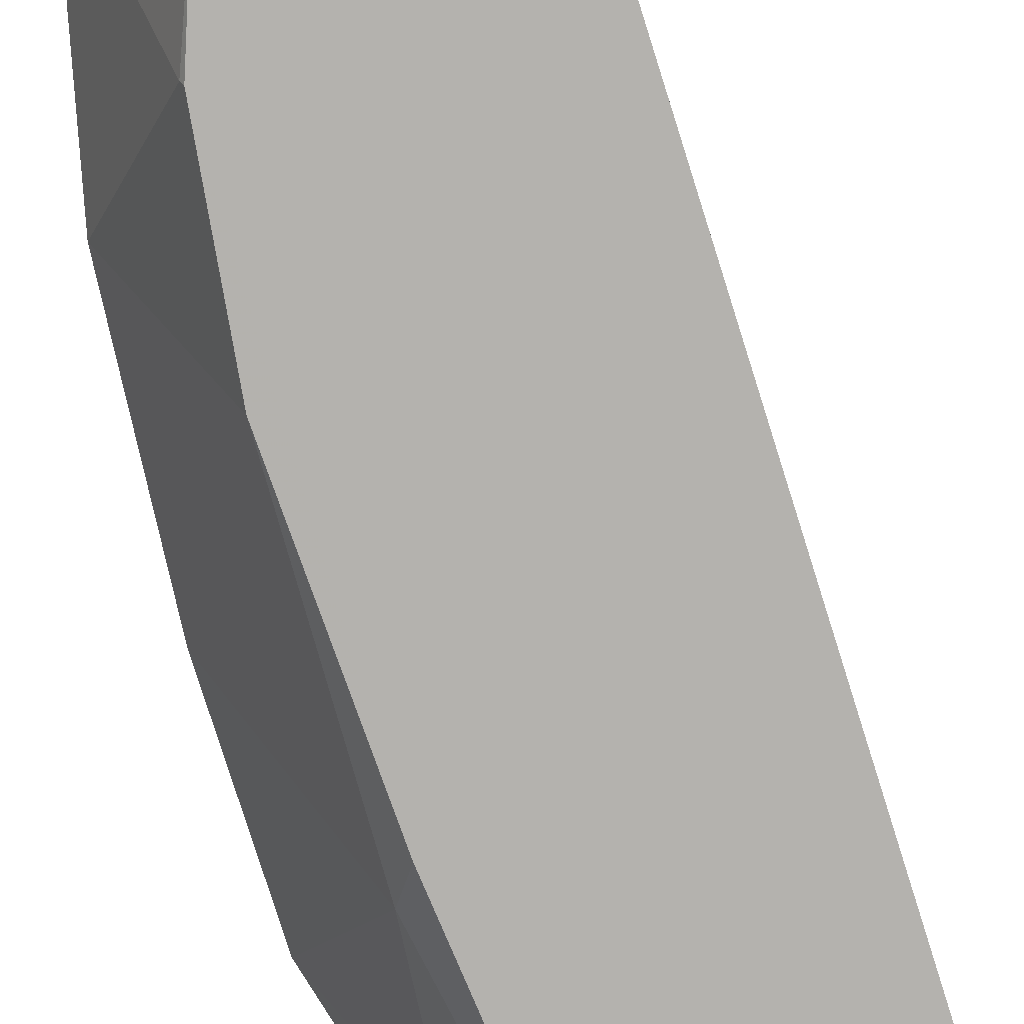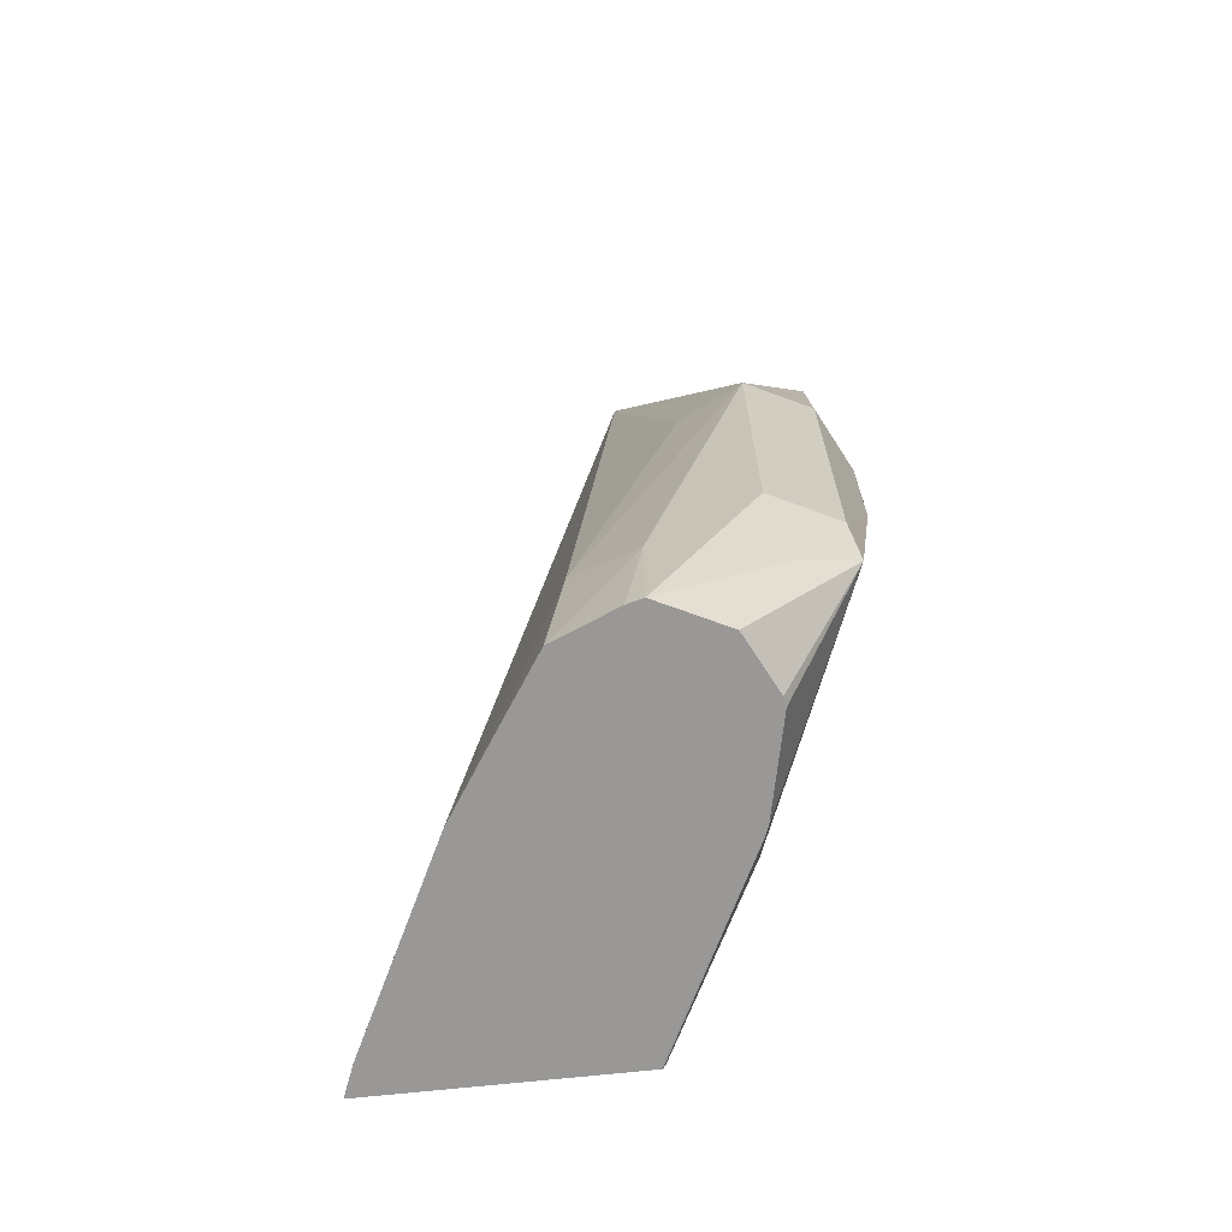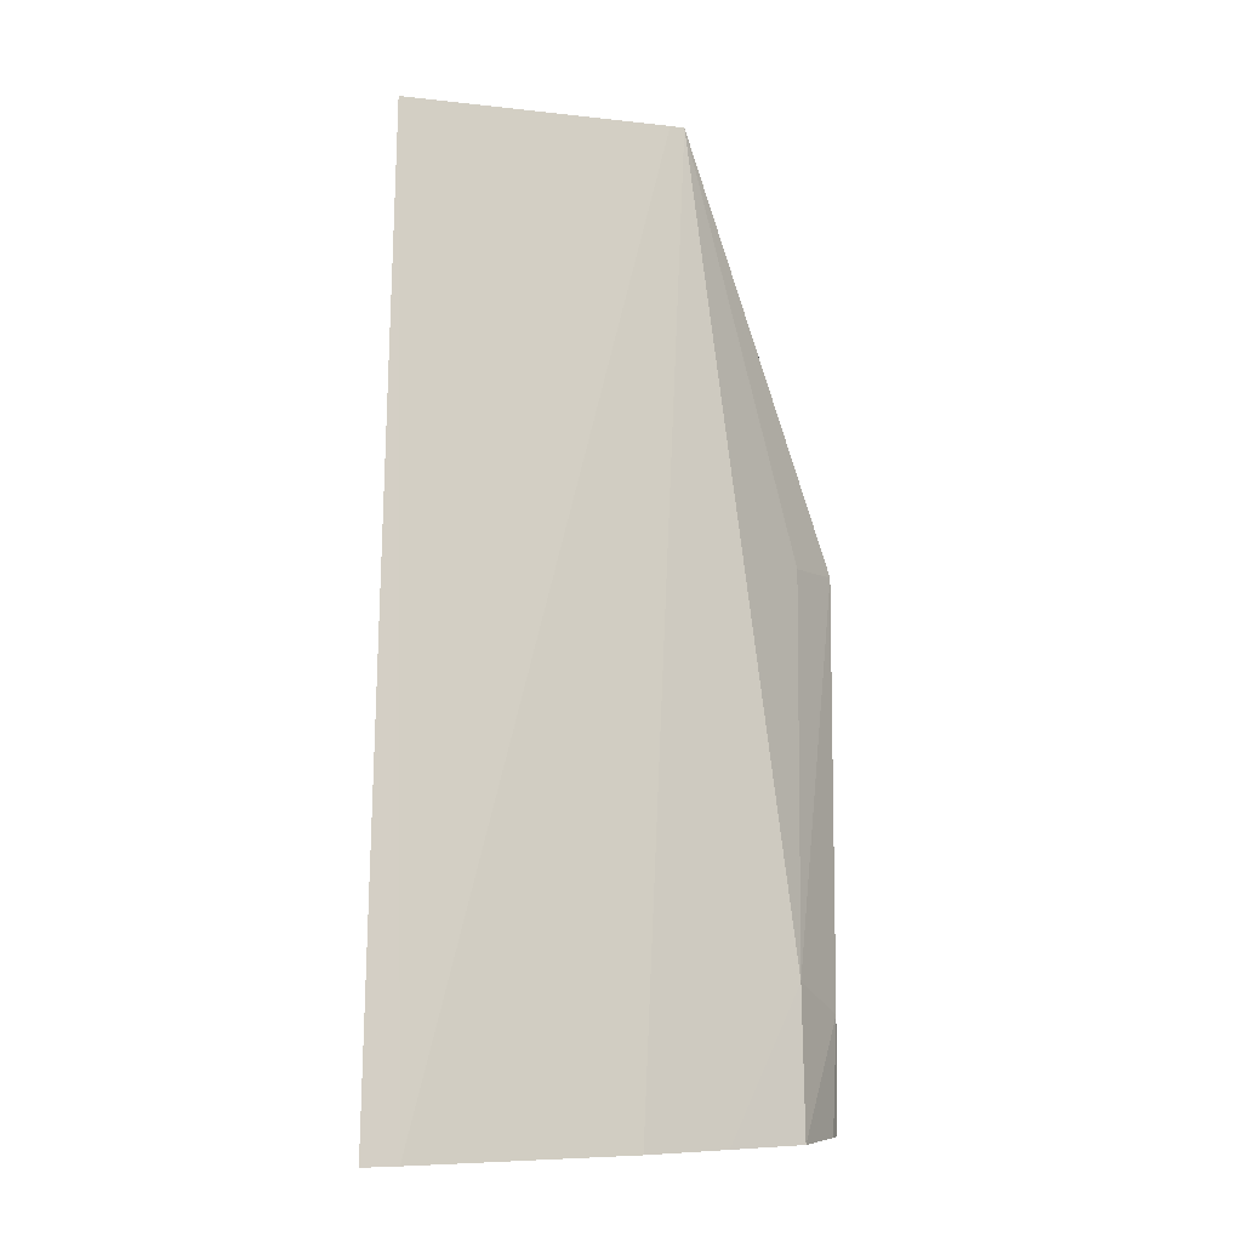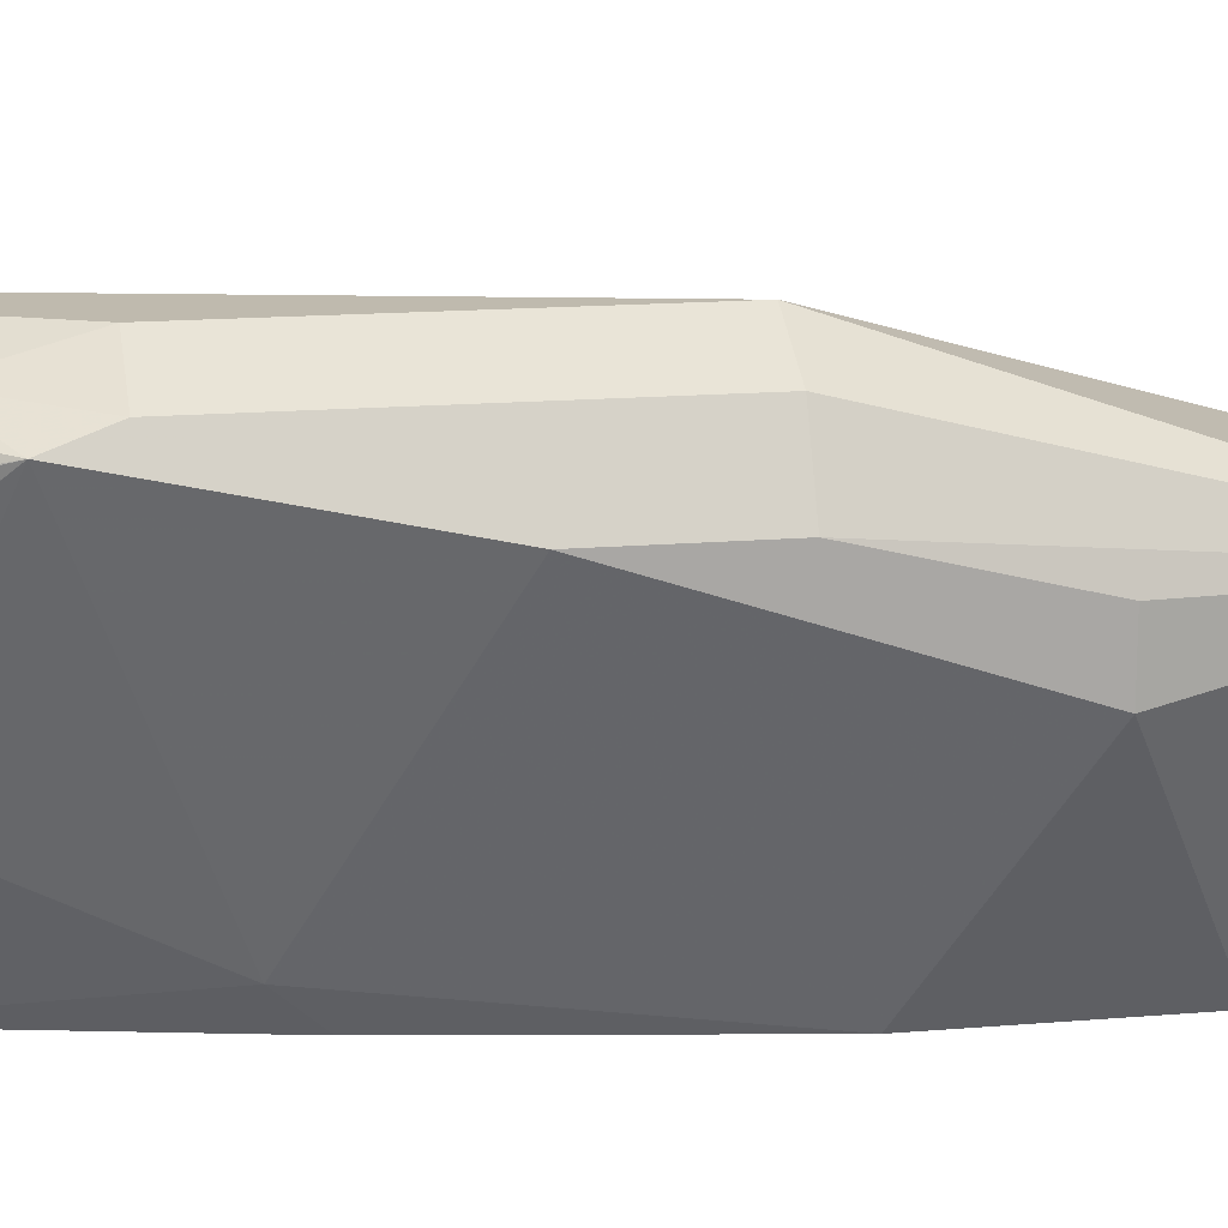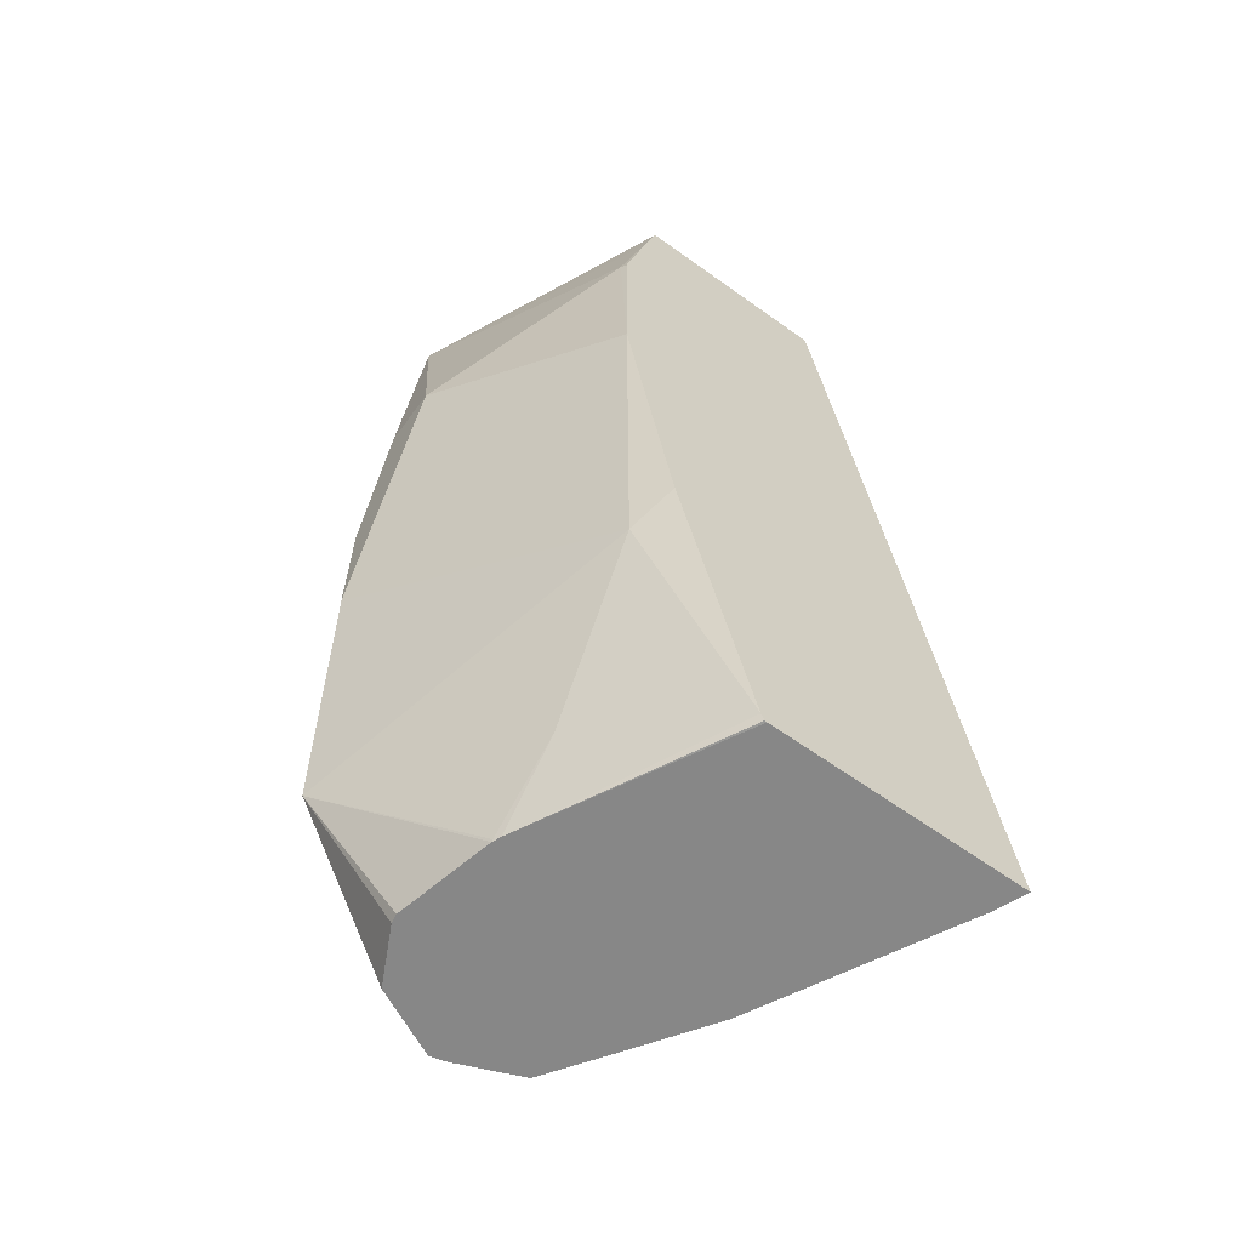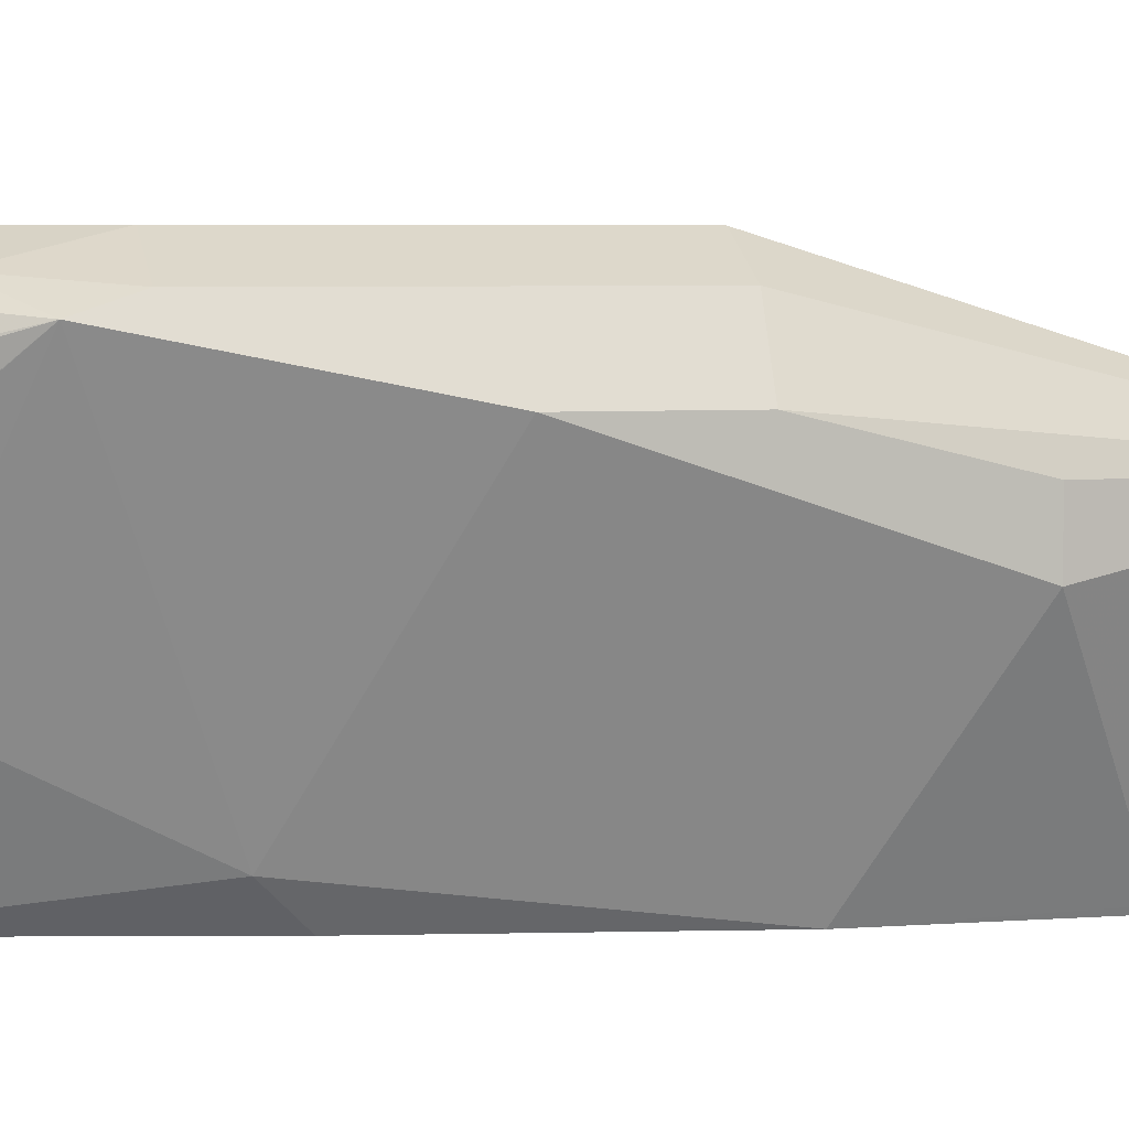
<metadata>
{"format":"obj","ext":"obj","renderer":"f3d","projection":"perspective","resolution":1024,"background":"white","views":[{"elev":-79.7,"azim":9.8,"up":"+Y"},{"elev":-68.6,"azim":-173.8,"up":"+Z"},{"elev":-6.6,"azim":94.3,"up":"+Z"},{"elev":15.5,"azim":-100.2,"up":"+Y"},{"elev":-62.3,"azim":-36.1,"up":"+Z"},{"elev":4.8,"azim":-103.8,"up":"+Y"}]}
</metadata>
<code>
v -0.7083 0.267 0.08236
v -0.6703 0.1846 0.08236
v -0.605 0.1846 0.08236
v -0.6671 0.1846 -0.1224
v -0.6749 0.1846 0.064
v -0.6827 0.1846 0.03013
v -0.6827 0.1846 -0.03201
v -0.6836 0.1864 0.03107
v -0.7147 0.2486 1.006e-05
v -0.6732 0.1968 -0.1346
v -0.6447 0.1846 -0.2195
v -0.6438 0.1846 -0.2218
v -0.6747 0.2464 -0.2219
v -0.6732 0.2279 -0.1968
v -0.7069 0.2952 -0.1709
v -0.6758 0.2486 -0.2214
v -0.6758 0.2491 -0.2219
v -0.6431 0.1846 -0.2219
v -0.563 0.1846 -0.2219
v -0.6732 0.3004 -0.2219
v -0.6826 0.2796 -0.2219
v -0.6821 0.2826 -0.2219
v -0.6875 0.3029 -0.1864
v -0.6525 0.3107 -0.2219
v -0.6475 0.3095 -0.2219
v -0.6525 0.3107 -0.1864
v -0.6277 0.3014 -0.2219
v -0.6318 0.3004 -0.1761
v -0.6836 0.3107 -0.05143
v -0.6836 0.3107 -0.1553
v -0.7043 0.3004 -0.1553
v -0.7147 0.2796 -0.09322
v -0.7043 0.3004 -0.05143
v -0.7147 0.2796 -0.05143
v -0.7147 0.267 1.006e-05
v -0.6405 0.267 0.08236
v -0.6629 0.3004 -0.05143
v -0.5982 0.2569 -0.2219
v -0.6135 0.2801 -0.2219
v -0.5671 0.1947 -0.2219
v -0.6383 0.2628 0.08236
f 35 9 1
f 33 32 34
f 35 34 9
f 32 15 10
f 32 10 9
f 32 9 34
f 35 1 34
f 31 15 32
f 33 1 29
f 31 33 29
f 31 32 33
f 31 23 15
f 30 24 23
f 30 23 31
f 29 1 36
f 30 31 29
f 33 34 1
f 37 29 36
f 40 19 38
f 37 36 28
f 26 24 29
f 12 19 4
f 3 4 19
f 3 36 1
f 41 36 3
f 38 36 41
f 40 38 41
f 37 28 29
f 40 41 3
f 38 19 39
f 39 19 20
f 25 39 20
f 27 39 25
f 27 28 39
f 28 38 39
f 28 36 38
f 40 3 19
f 26 29 28
f 30 29 24
f 26 27 25
f 11 14 13
f 11 13 12
f 11 12 4
f 11 4 10
f 7 10 4
f 7 9 10
f 7 8 9
f 8 1 9
f 5 1 8
f 6 5 8
f 6 8 7
f 6 7 4
f 6 4 5
f 5 4 2
f 2 4 3
f 2 3 1
f 26 28 27
f 11 10 14
f 14 10 15
f 5 2 1
f 13 14 16
f 26 25 24
f 16 14 15
f 24 25 20
f 24 20 23
f 23 20 15
f 21 17 15
f 22 21 15
f 22 15 20
f 16 15 17
f 22 20 21
f 21 20 17
f 17 20 19
f 18 17 19
f 18 19 12
f 13 18 12
f 13 16 17
f 13 17 18

</code>
